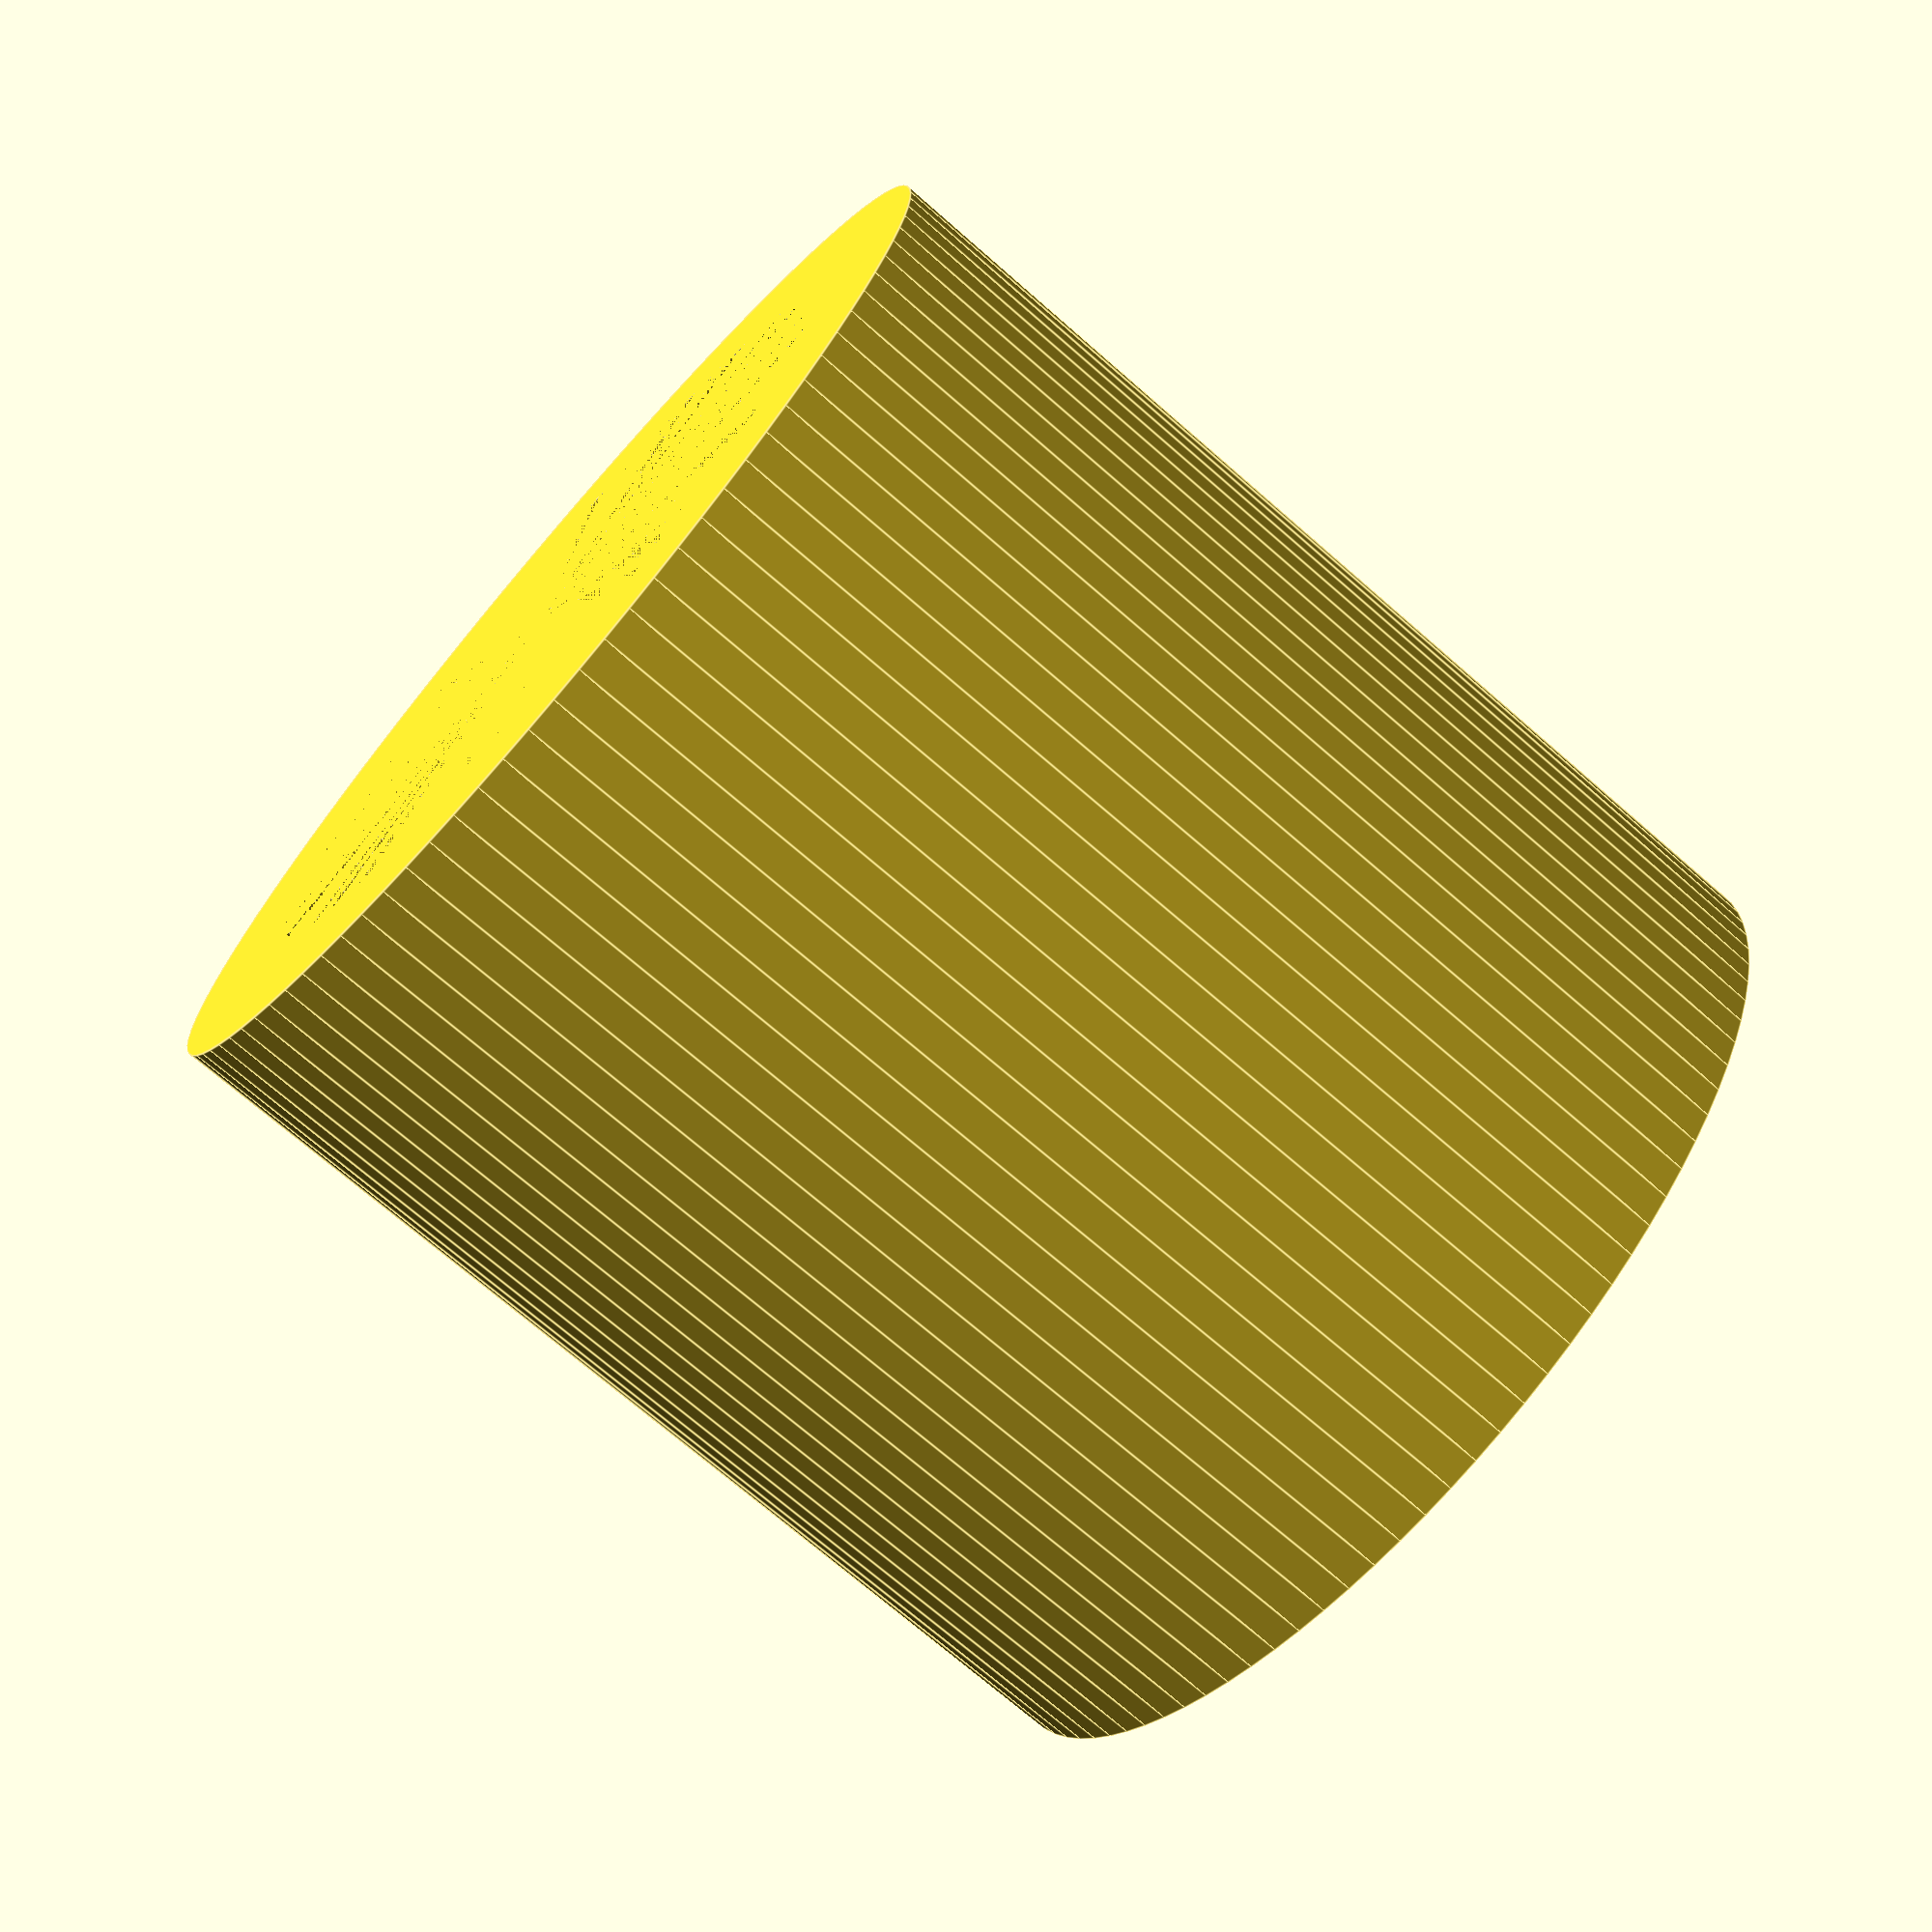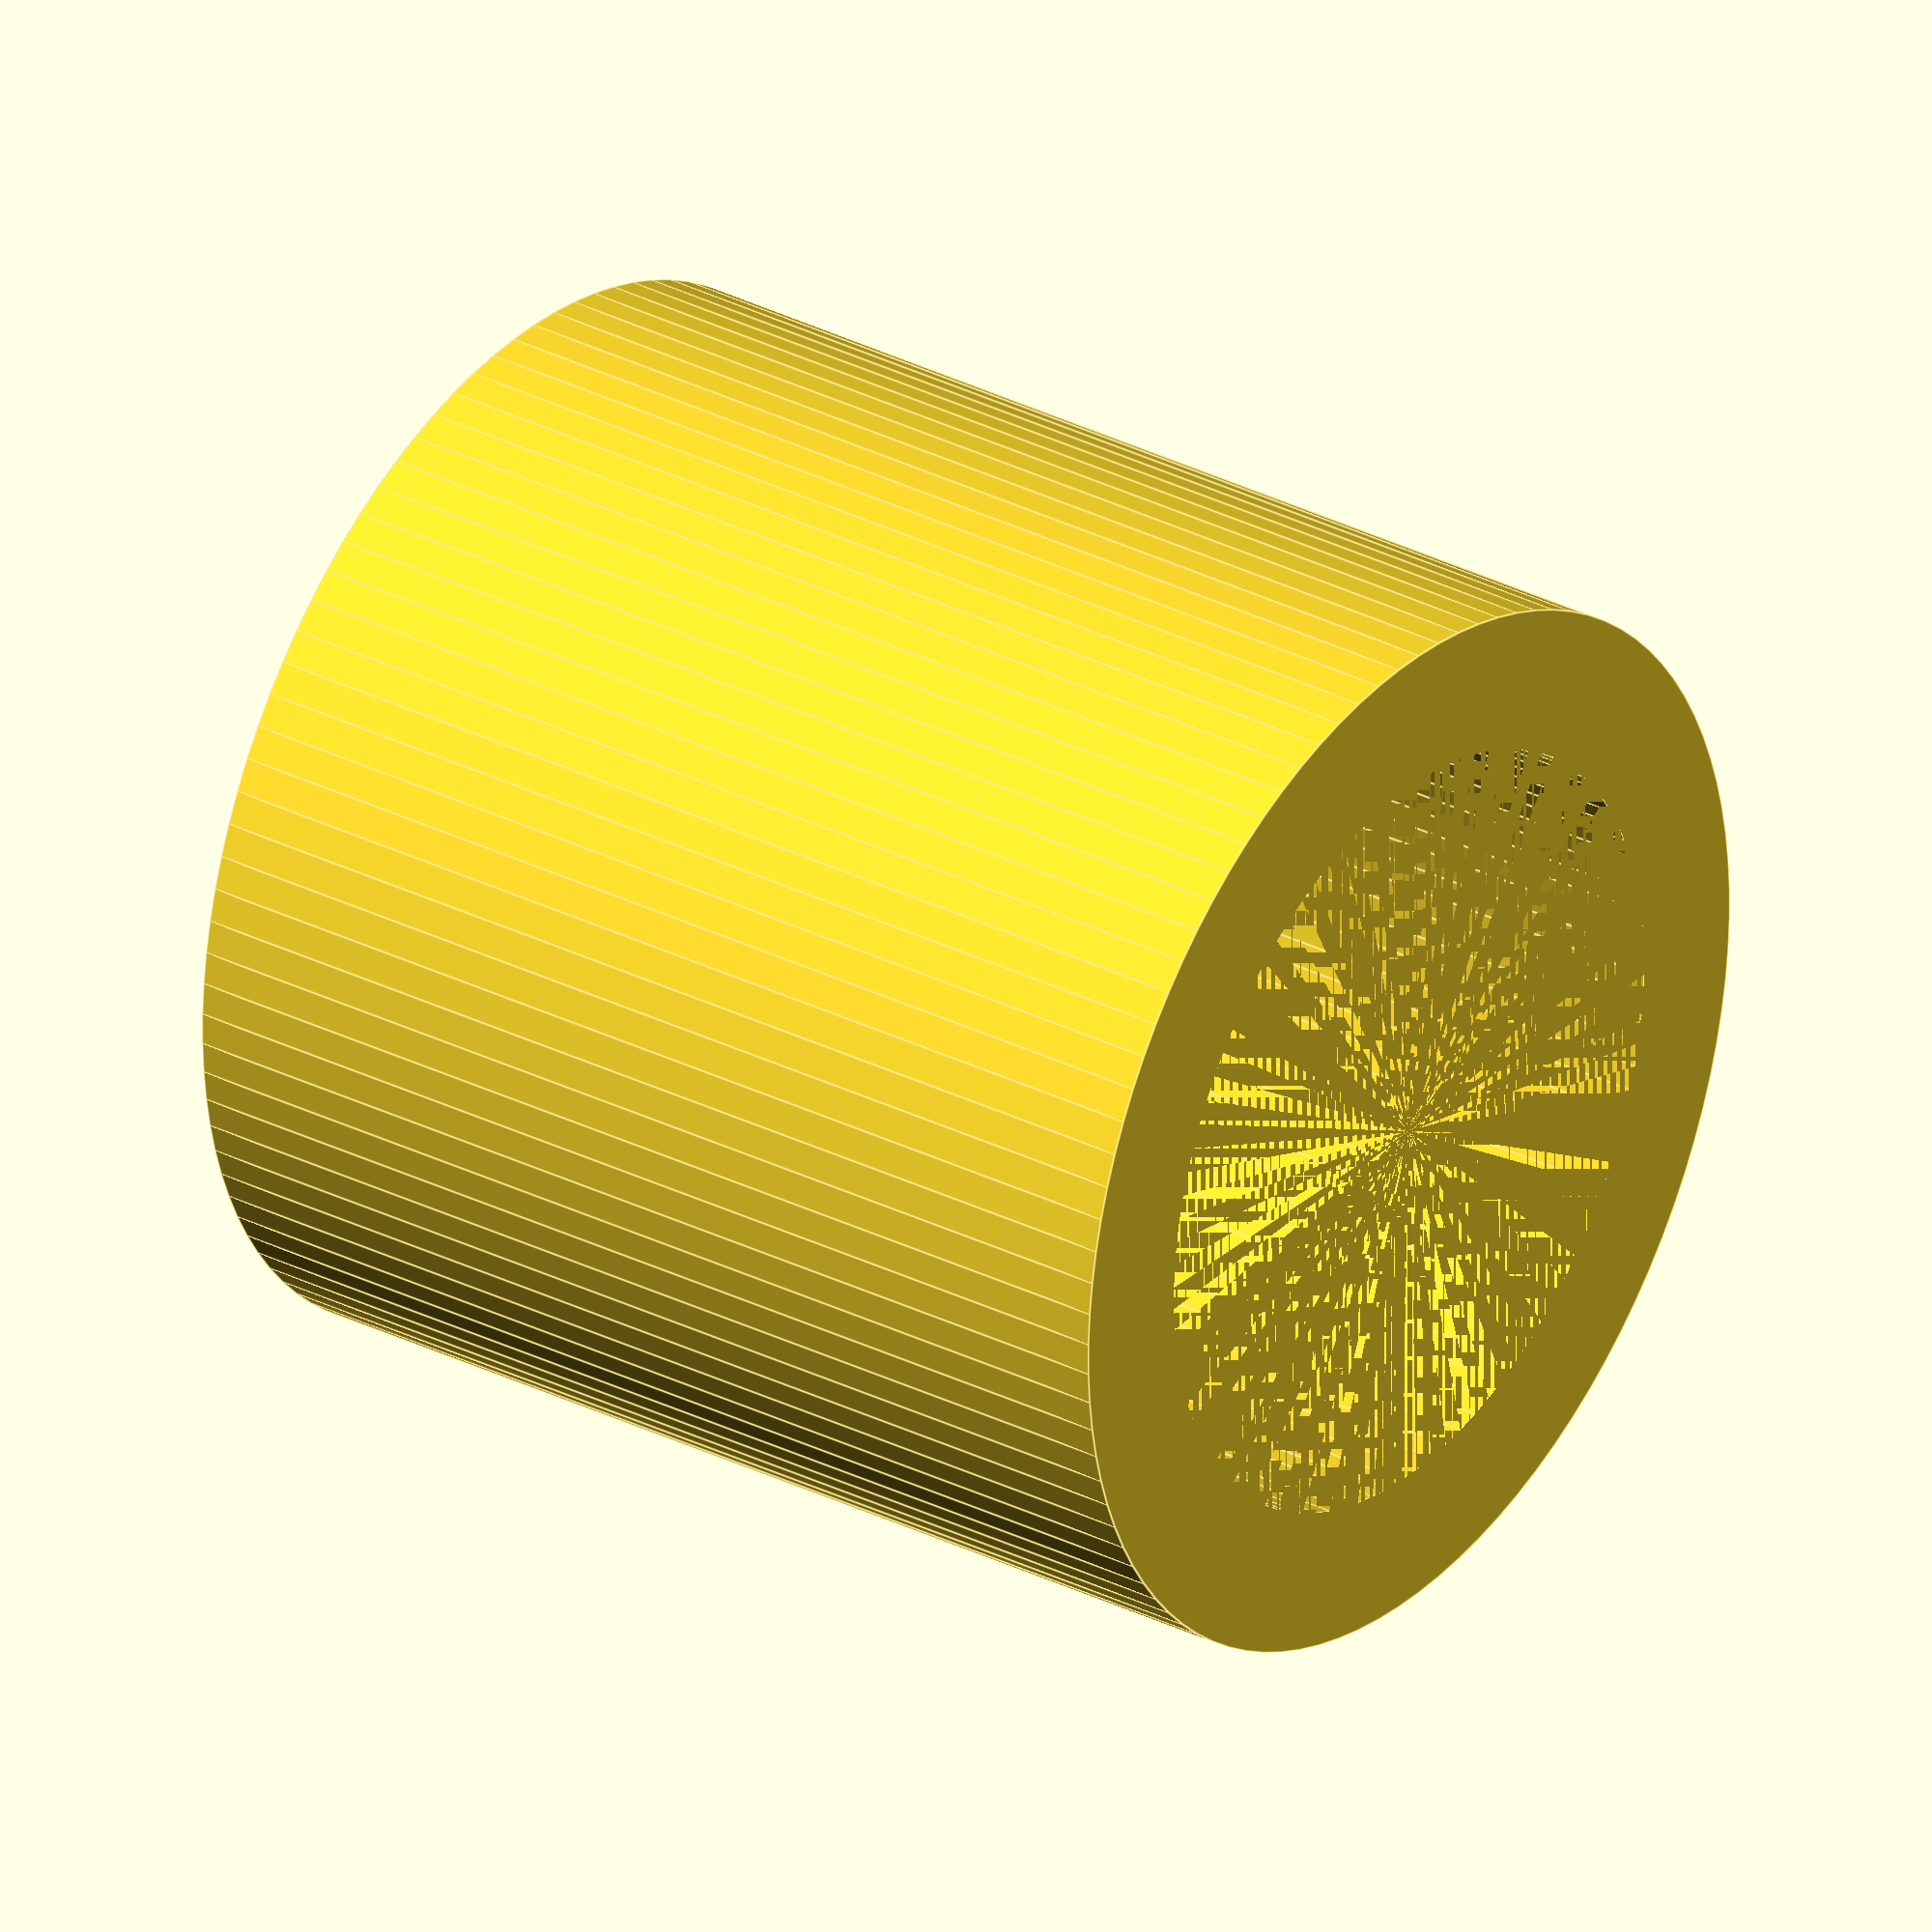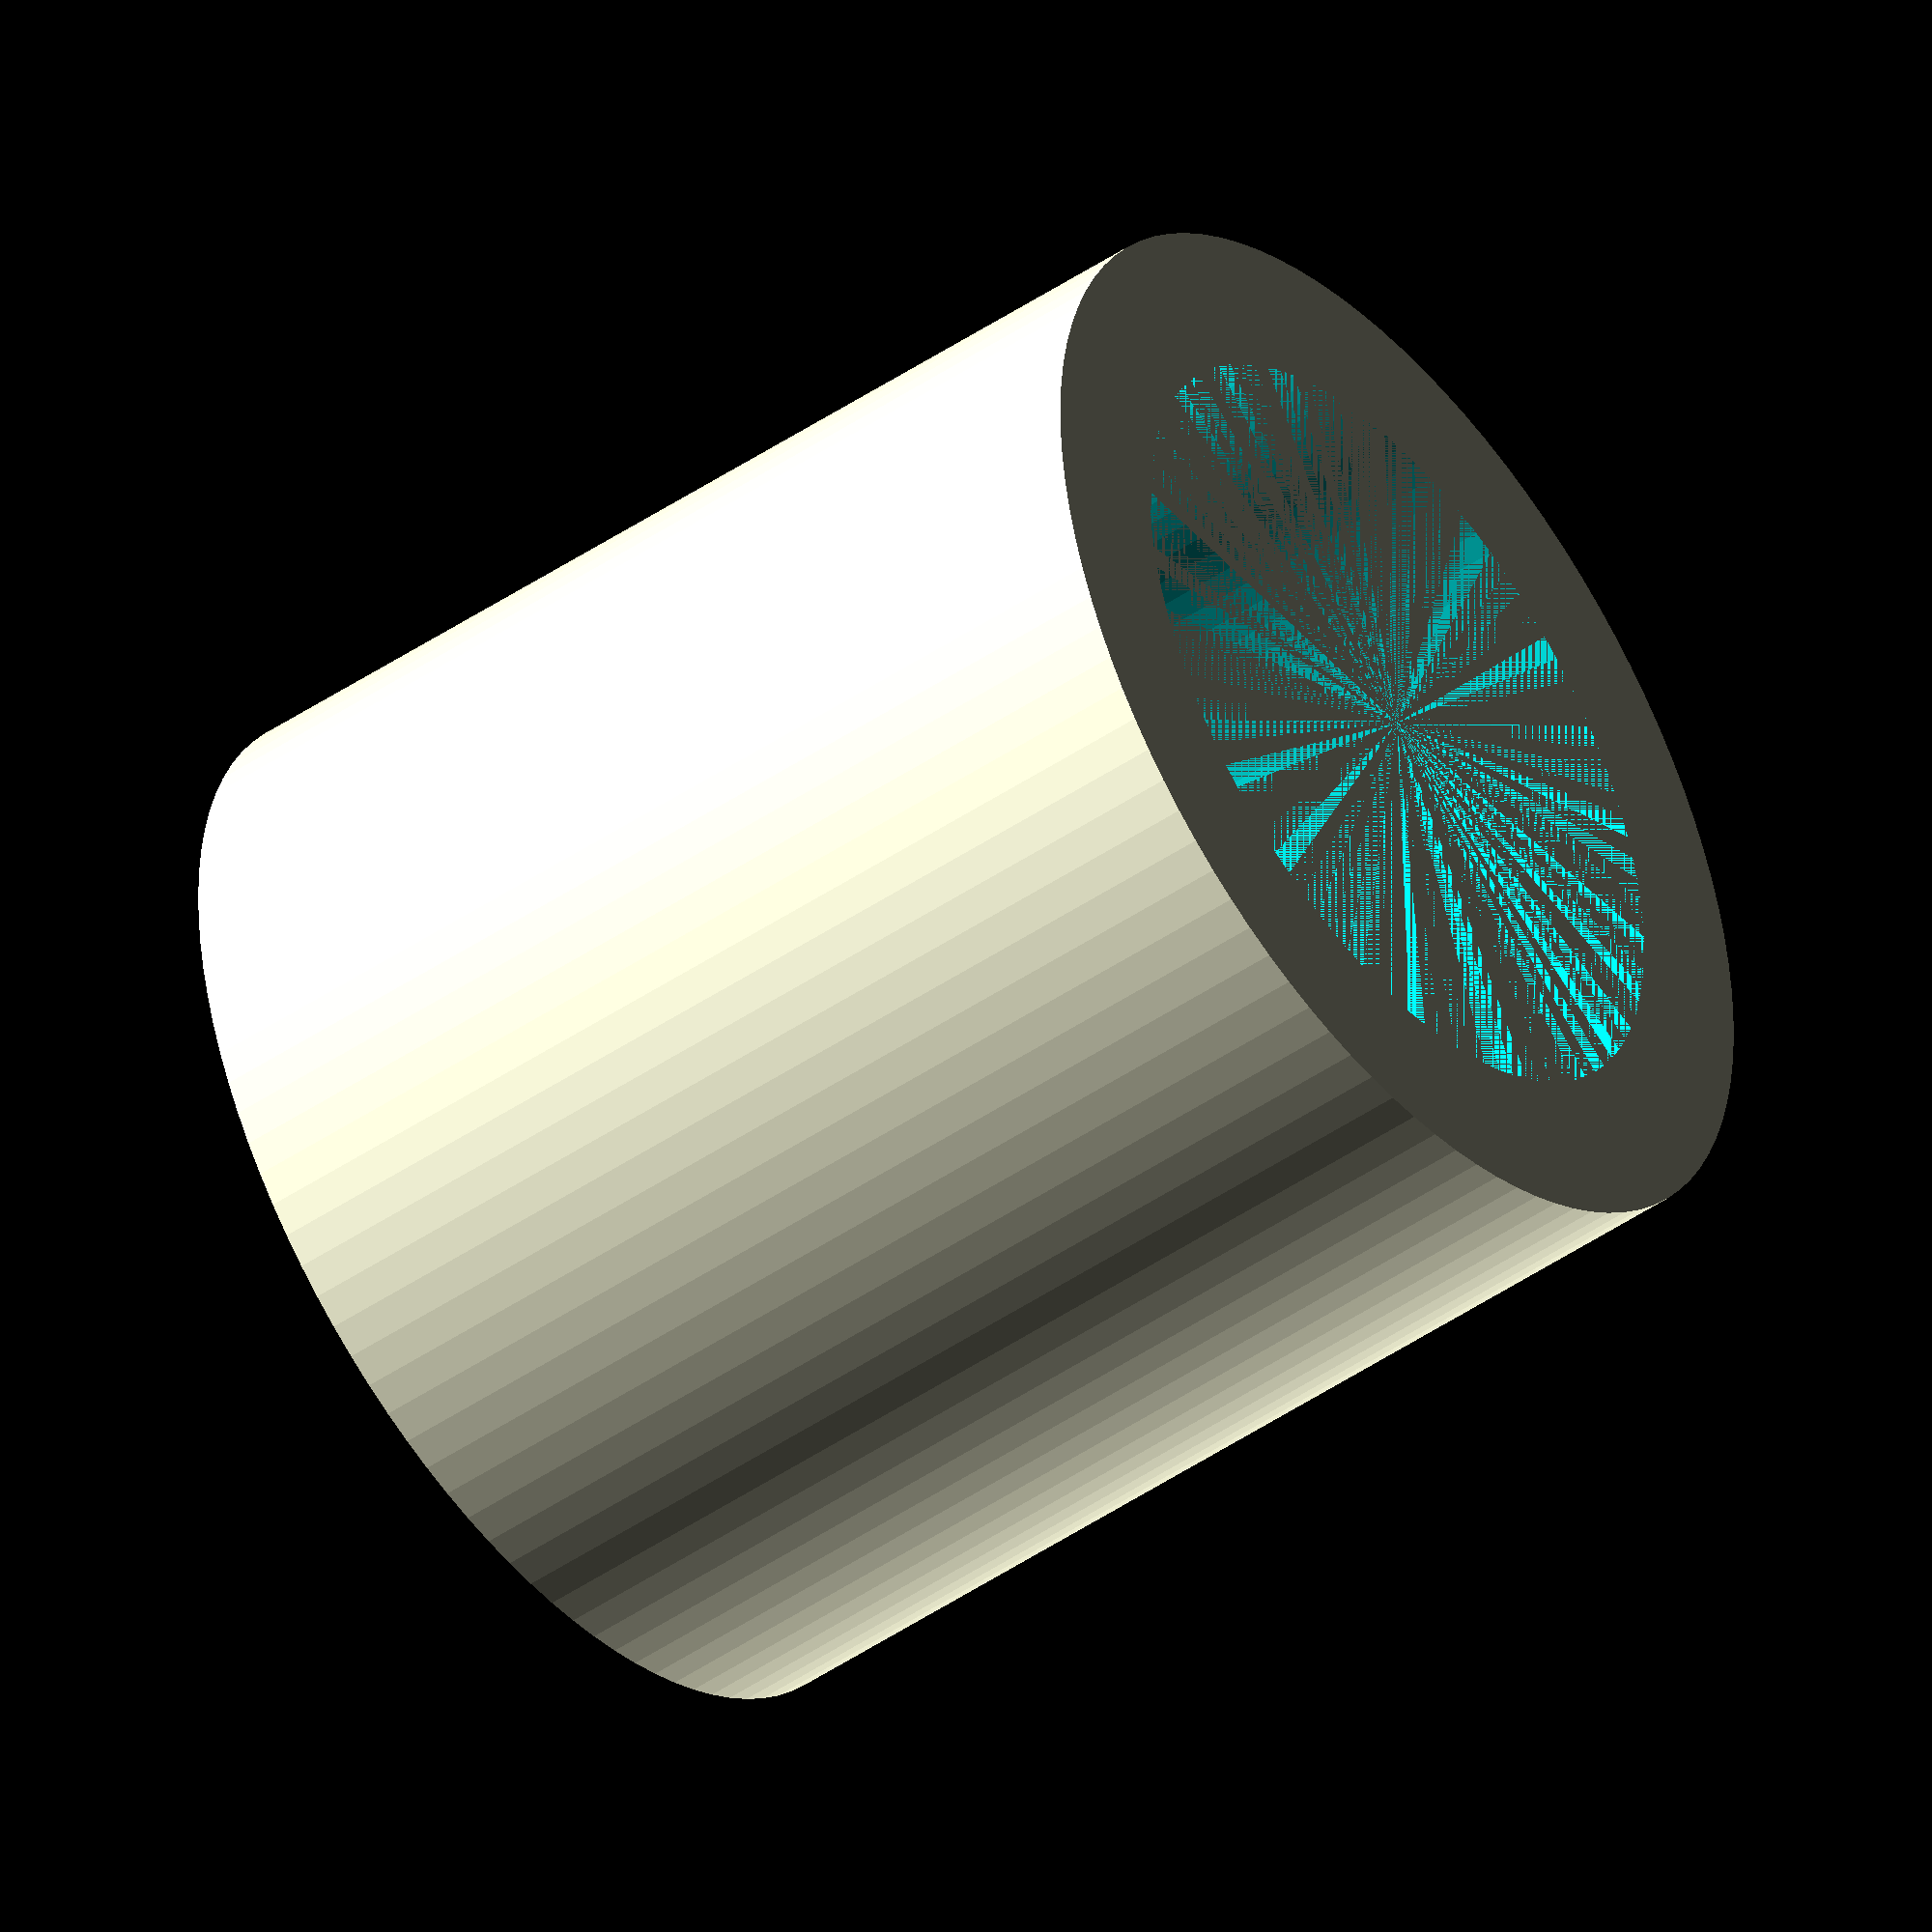
<openscad>
//
// ktRACK53
//
//

gap1 = 0.001;
gap2 = 0.002;

th = 2;


difference()
{
    union()
    {
        translate([0, 0, -th]) rotate([0, 0, 0]) cylinder(h=13+th, r=(11+th*2)/2, $fn=100);
    }
    translate([0, 0, 0]) rotate([0, 0, 0]) cylinder(h=13, r=11/2, $fn=100);

}

</openscad>
<views>
elev=71.7 azim=178.5 roll=48.9 proj=p view=edges
elev=329.0 azim=243.0 roll=305.9 proj=o view=edges
elev=226.2 azim=148.3 roll=232.0 proj=o view=wireframe
</views>
